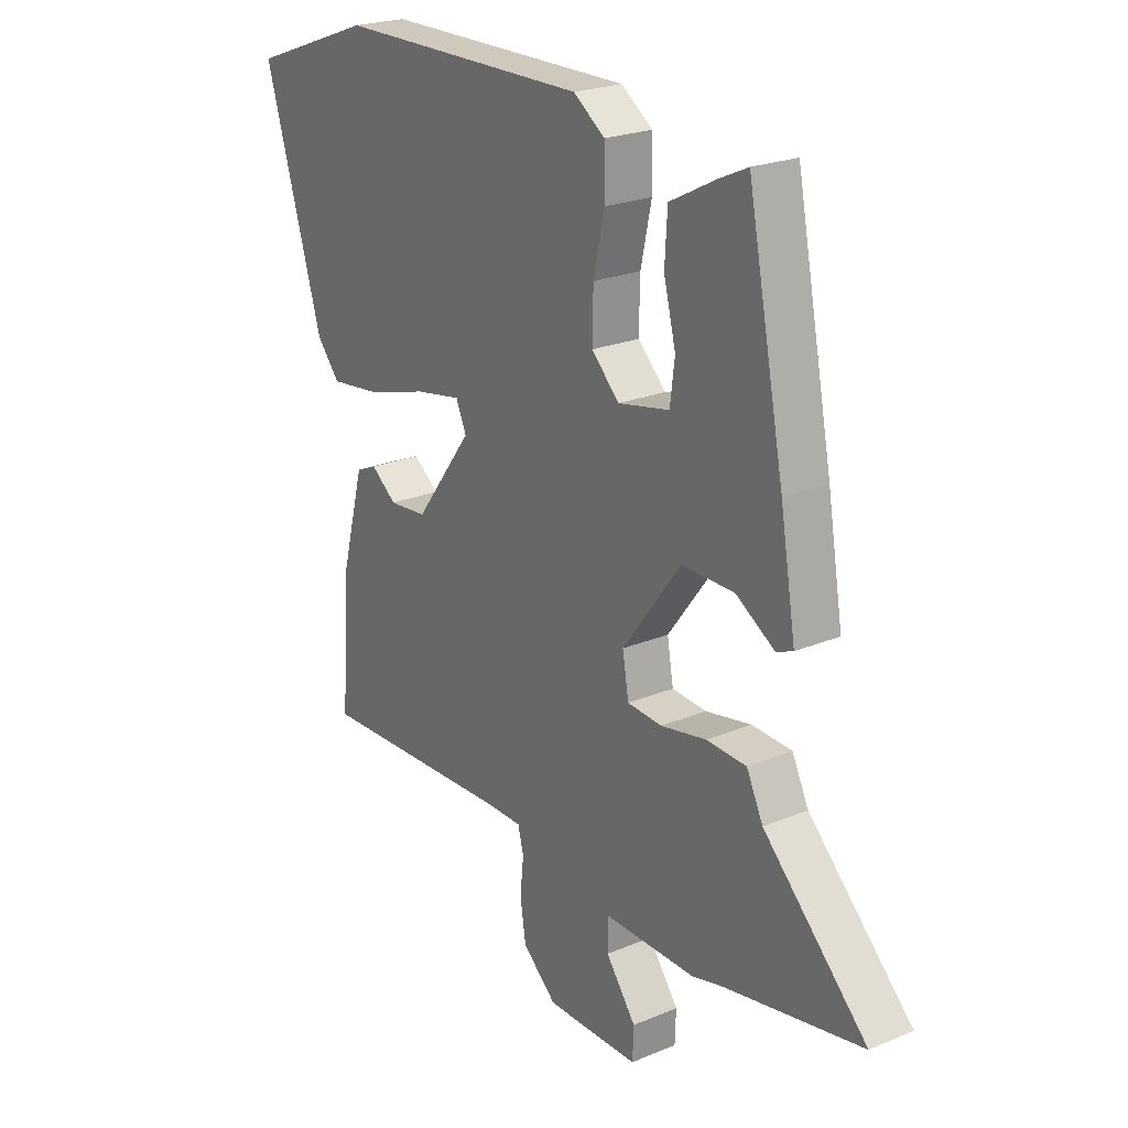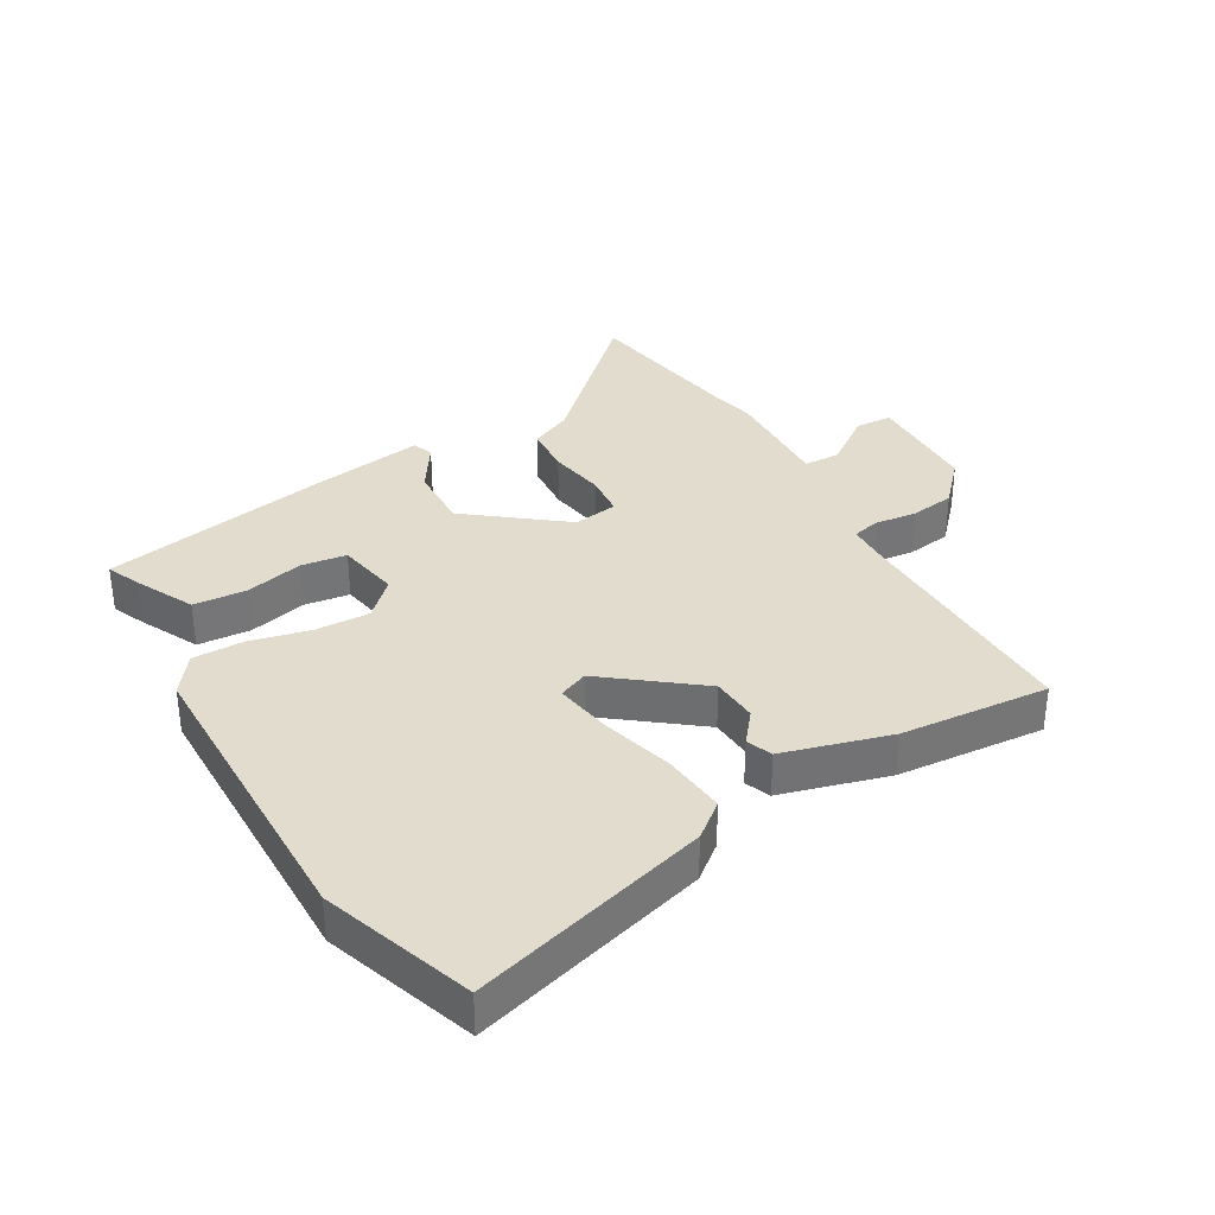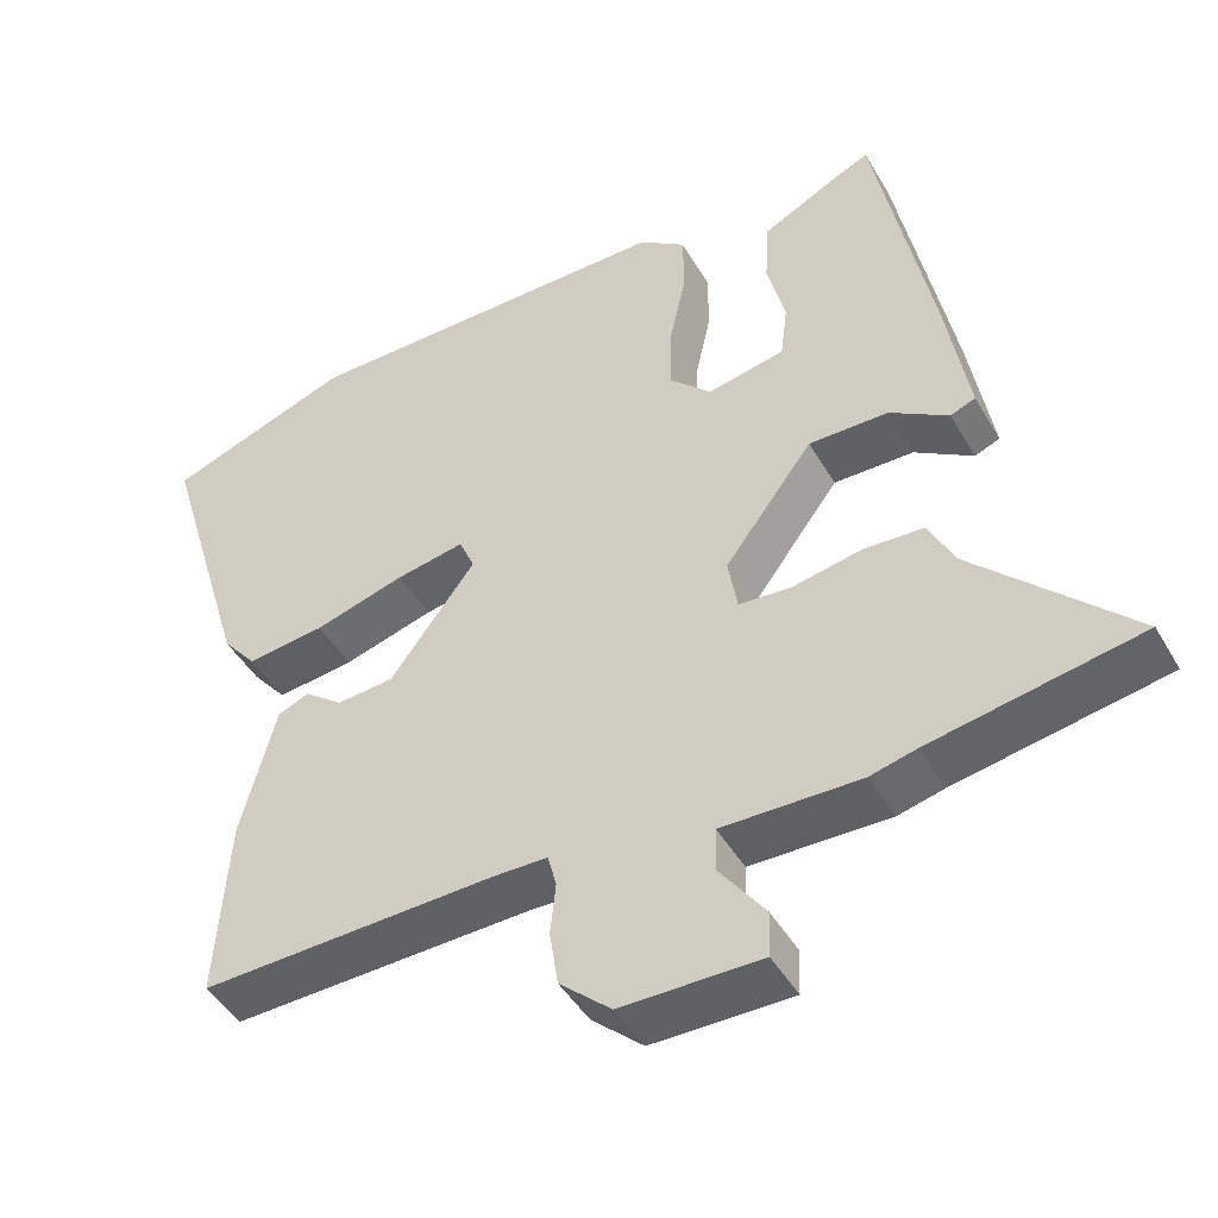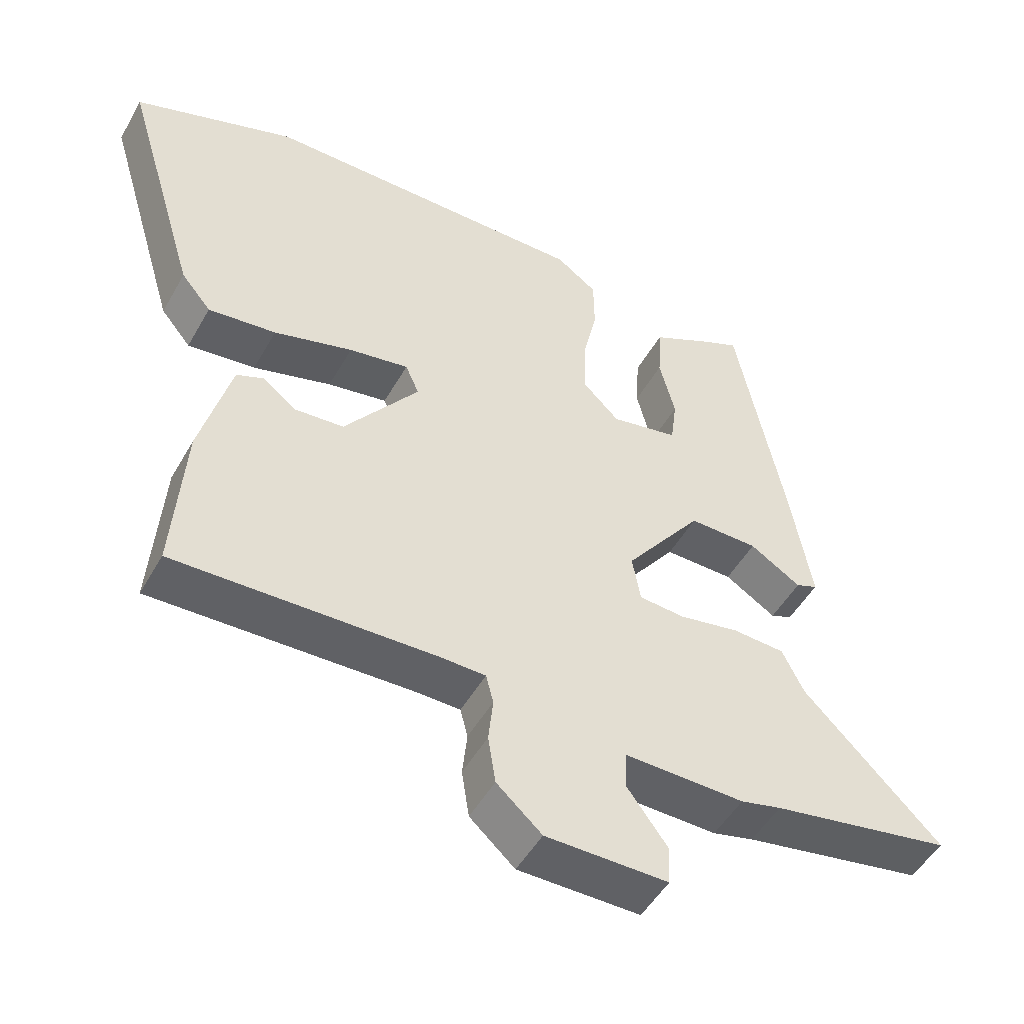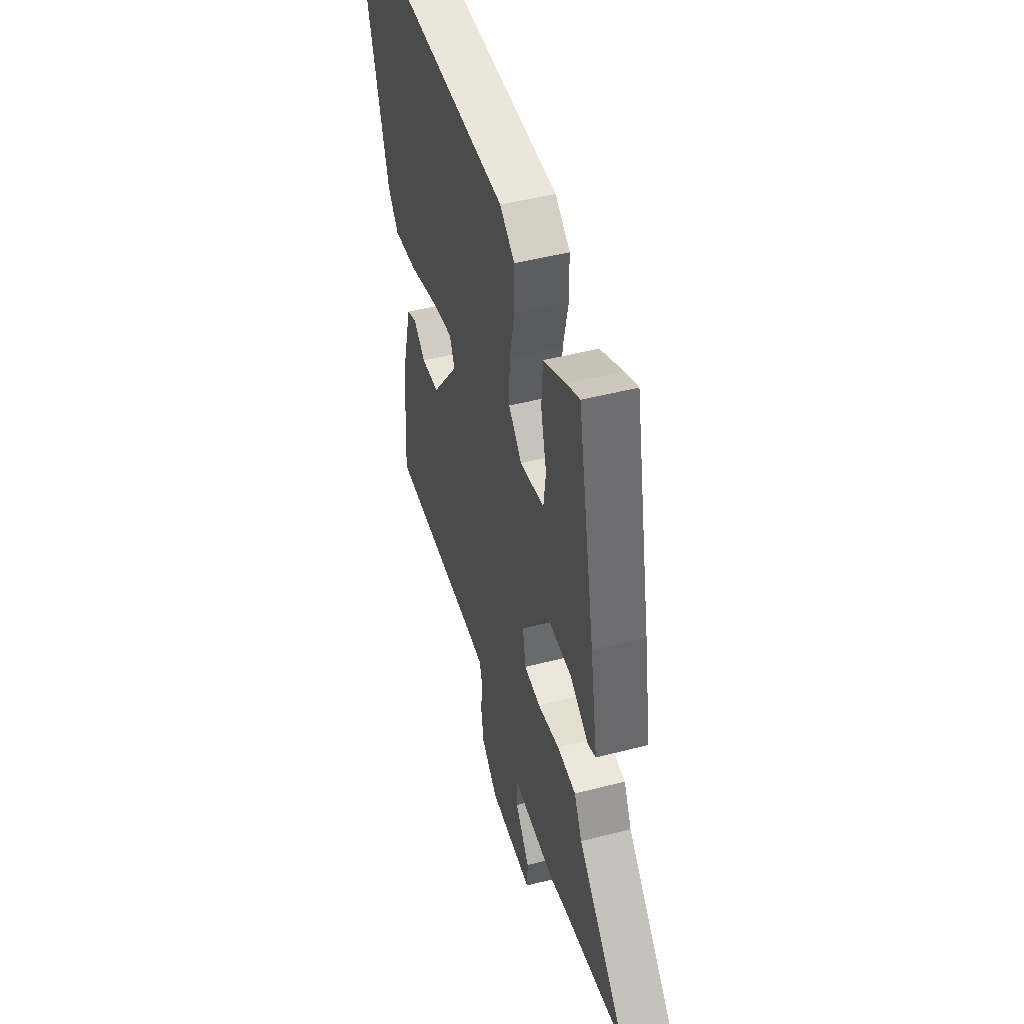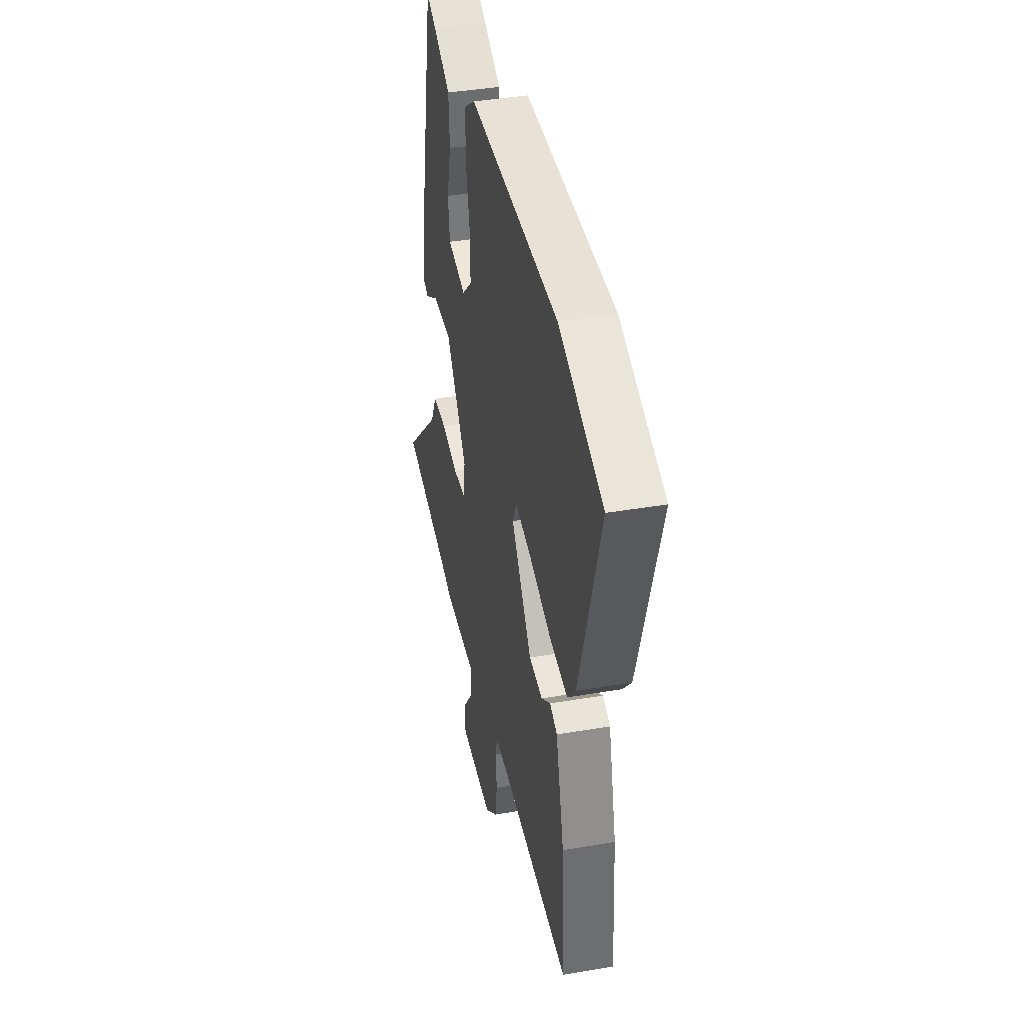
<metadata>
{"format":"obj","ext":"obj","renderer":"f3d","projection":"perspective","resolution":1024,"background":"white","views":[{"elev":22.8,"azim":-125.6,"up":"+Z"},{"elev":34.7,"azim":60.8,"up":"+Y"},{"elev":-45.6,"azim":-151.4,"up":"+Z"},{"elev":-49.7,"azim":151.4,"up":"+Z"},{"elev":47.4,"azim":-106.3,"up":"+Z"},{"elev":40.1,"azim":78.1,"up":"+Z"}]}
</metadata>
<code>
v -0.39 0.07 -0.52
v -0.657 0.07 -0.471
v -0.456 0.07 -0.268
v -0.424 0.07 -0.202
v -0.347 0.07 -0.198
v -0.258 0.07 -0.215
v -0.191 0.07 -0.21
v -0.179 0.07 -0.14
v -0.292 0.07 0.011
v -0.394 0.07 0.01
v -0.469 0.07 -0.037
v -0.501 0.07 -0.024
v -0.471 0.07 0.154
v -0.4 0.07 0.515
v -0.347 0.07 0.491
v -0.256 0.07 0.444
v -0.251 0.07 0.36
v -0.274 0.07 0.268
v -0.265 0.07 0.197
v -0.166 0.07 0.177
v -0.112 0.07 0.23
v -0.114 0.07 0.316
v -0.135 0.07 0.412
v -0.134 0.07 0.493
v -0.074 0.07 0.536
v 0.41 0.07 0.533
v 0.647 0.07 0.447
v 0.535 0.07 0.074
v 0.491 0.07 0.021
v 0.391 0.07 0.033
v 0.275 0.07 0.067
v 0.187 0.07 0.083
v 0.167 0.07 0.037
v 0.277 0.07 -0.11
v 0.35 0.07 -0.116
v 0.399 0.07 -0.078
v 0.439 0.07 -0.095
v 0.484 0.07 -0.265
v 0.5 0.07 -0.499
v 0.12 0.07 -0.486
v 0.052 0.07 -0.487
v 0.041 0.07 -0.53
v 0.048 0.07 -0.596
v 0.037 0.07 -0.667
v -0.029 0.07 -0.726
v -0.208 0.07 -0.726
v -0.21 0.07 -0.668
v -0.152 0.07 -0.589
v -0.153 0.07 -0.532
v -0.33 0.07 -0.535
v -0.39 0 -0.52
v -0.657 0 -0.471
v -0.456 0 -0.268
v -0.424 0 -0.202
v -0.347 0 -0.198
v -0.258 0 -0.215
v -0.191 0 -0.21
v -0.179 0 -0.14
v -0.292 0 0.011
v -0.394 0 0.01
v -0.469 0 -0.037
v -0.501 0 -0.024
v -0.471 0 0.154
v -0.4 0 0.515
v -0.347 0 0.491
v -0.256 0 0.444
v -0.251 0 0.36
v -0.274 0 0.268
v -0.265 0 0.197
v -0.166 0 0.177
v -0.112 0 0.23
v -0.114 0 0.316
v -0.135 0 0.412
v -0.134 0 0.493
v -0.074 0 0.536
v 0.41 0 0.533
v 0.647 0 0.447
v 0.535 0 0.074
v 0.491 0 0.021
v 0.391 0 0.033
v 0.275 0 0.067
v 0.187 0 0.083
v 0.167 0 0.037
v 0.277 0 -0.11
v 0.35 0 -0.116
v 0.399 0 -0.078
v 0.439 0 -0.095
v 0.484 0 -0.265
v 0.5 0 -0.499
v 0.12 0 -0.486
v 0.052 0 -0.487
v 0.041 0 -0.53
v 0.048 0 -0.596
v 0.037 0 -0.667
v -0.029 0 -0.726
v -0.208 0 -0.726
v -0.21 0 -0.668
v -0.152 0 -0.589
v -0.153 0 -0.532
v -0.33 0 -0.535
f 49 50 1
f 45 46 47 48
f 45 48 49
f 42 43 44 45
f 41 42 45 49
f 37 38 39 40
f 35 36 37 40
f 34 35 40 41
f 33 34 41 49
f 28 29 30 31
f 28 31 32
f 27 28 32
f 26 27 32
f 25 26 32
f 22 23 24 25
f 21 22 25 32
f 20 21 32 33
f 15 16 17 18
f 15 18 19
f 14 15 19
f 13 14 19
f 10 11 12 13
f 9 10 13 19
f 8 9 19 20
f 3 4 5 6
f 3 6 7
f 2 3 7
f 1 2 7
f 49 1 7
f 8 20 33 49
f 7 8 49
f 51 100 99
f 98 97 96 95
f 99 98 95
f 95 94 93 92
f 99 95 92 91
f 90 89 88 87
f 90 87 86 85
f 91 90 85 84
f 99 91 84 83
f 81 80 79 78
f 82 81 78
f 82 78 77
f 82 77 76
f 82 76 75
f 75 74 73 72
f 82 75 72 71
f 83 82 71 70
f 68 67 66 65
f 69 68 65
f 69 65 64
f 69 64 63
f 63 62 61 60
f 69 63 60 59
f 70 69 59 58
f 56 55 54 53
f 57 56 53
f 57 53 52
f 57 52 51
f 57 51 99
f 99 83 70 58
f 99 58 57
f 1 51 52 2
f 2 52 53 3
f 3 53 54 4
f 4 54 55 5
f 5 55 56 6
f 6 56 57 7
f 7 57 58 8
f 8 58 59 9
f 9 59 60 10
f 10 60 61 11
f 11 61 62 12
f 12 62 63 13
f 13 63 64 14
f 14 64 65 15
f 15 65 66 16
f 16 66 67 17
f 17 67 68 18
f 18 68 69 19
f 19 69 70 20
f 20 70 71 21
f 21 71 72 22
f 22 72 73 23
f 23 73 74 24
f 24 74 75 25
f 25 75 76 26
f 26 76 77 27
f 27 77 78 28
f 28 78 79 29
f 29 79 80 30
f 30 80 81 31
f 31 81 82 32
f 32 82 83 33
f 33 83 84 34
f 34 84 85 35
f 35 85 86 36
f 36 86 87 37
f 37 87 88 38
f 38 88 89 39
f 39 89 90 40
f 40 90 91 41
f 41 91 92 42
f 42 92 93 43
f 43 93 94 44
f 44 94 95 45
f 45 95 96 46
f 46 96 97 47
f 47 97 98 48
f 48 98 99 49
f 49 99 100 50
f 50 100 51 1

</code>
